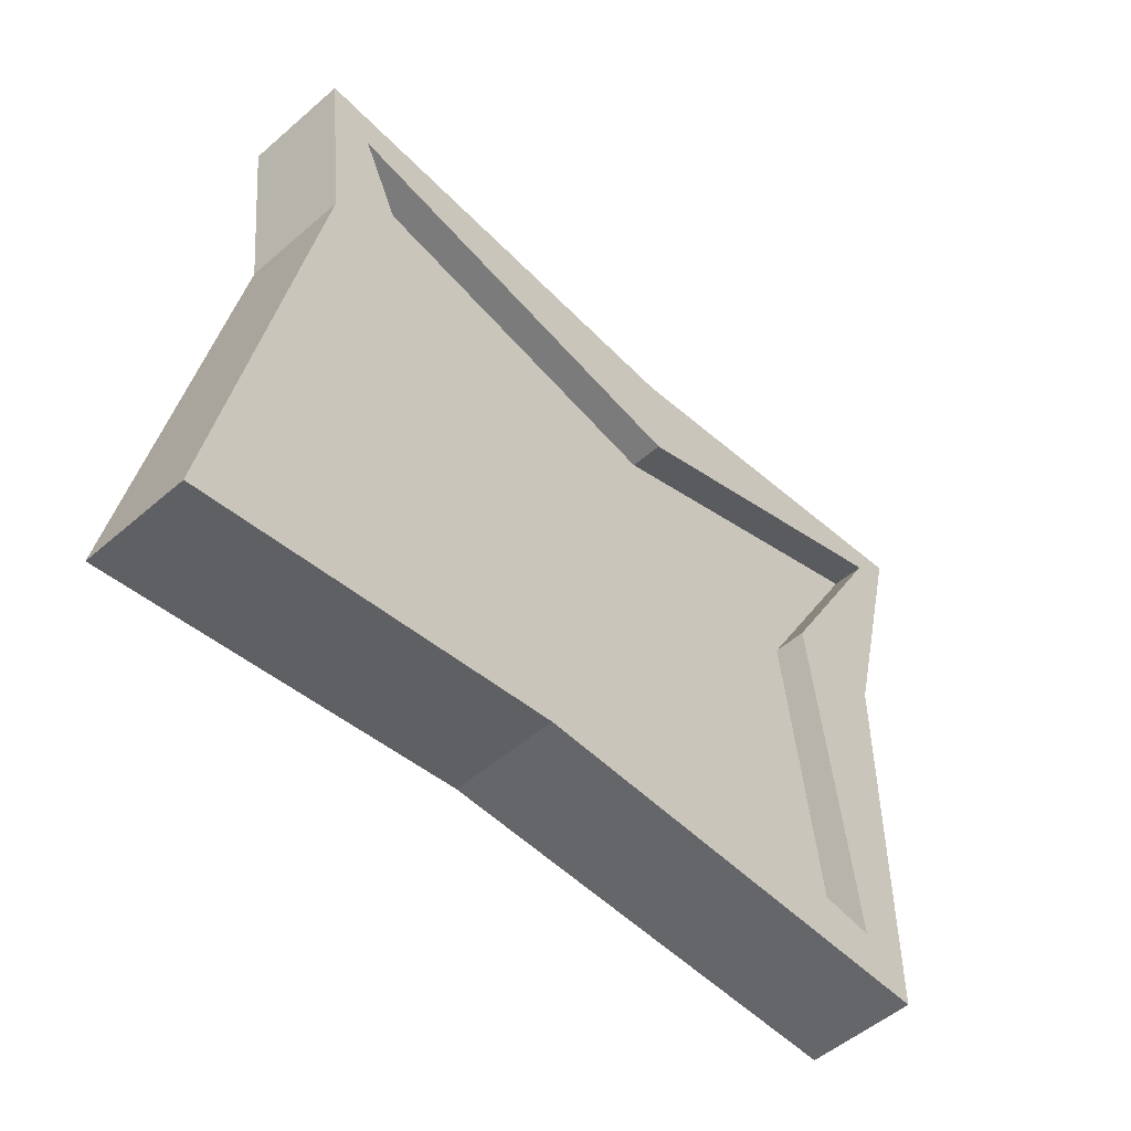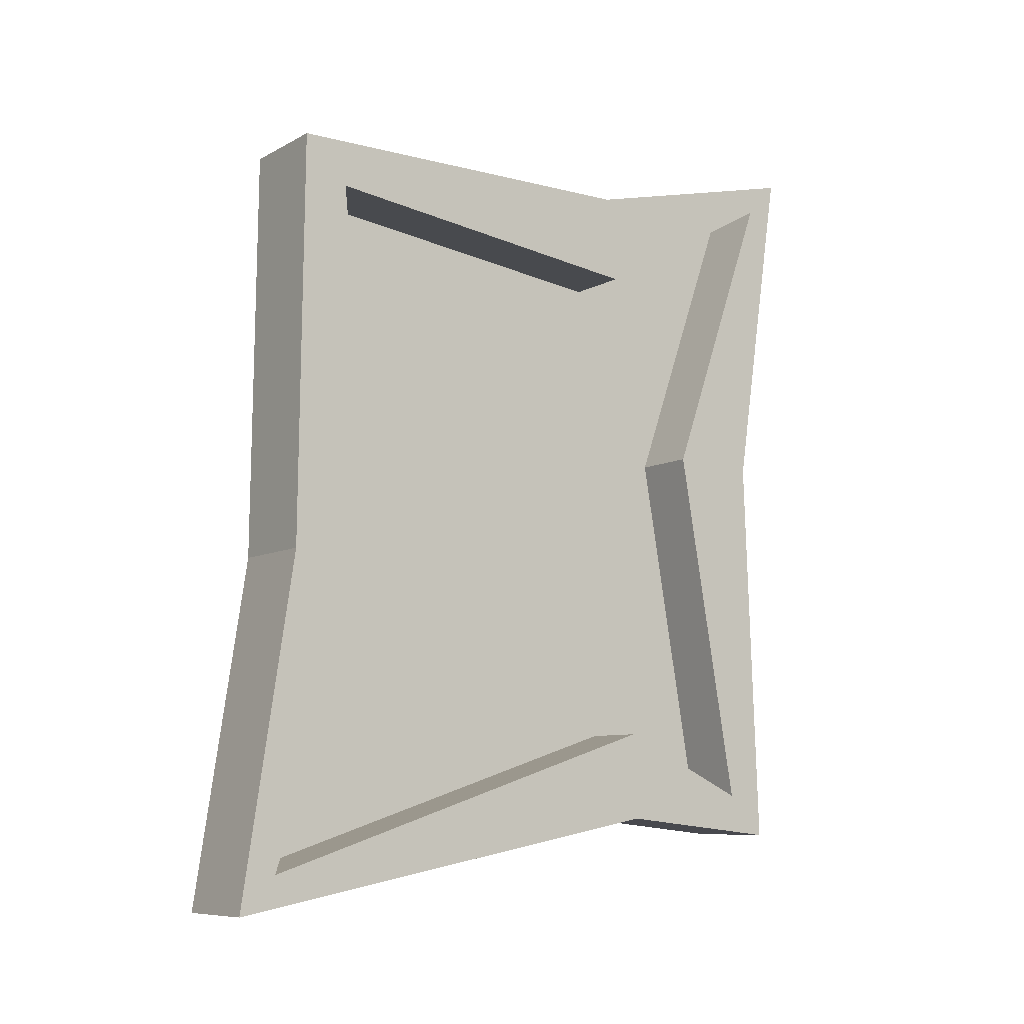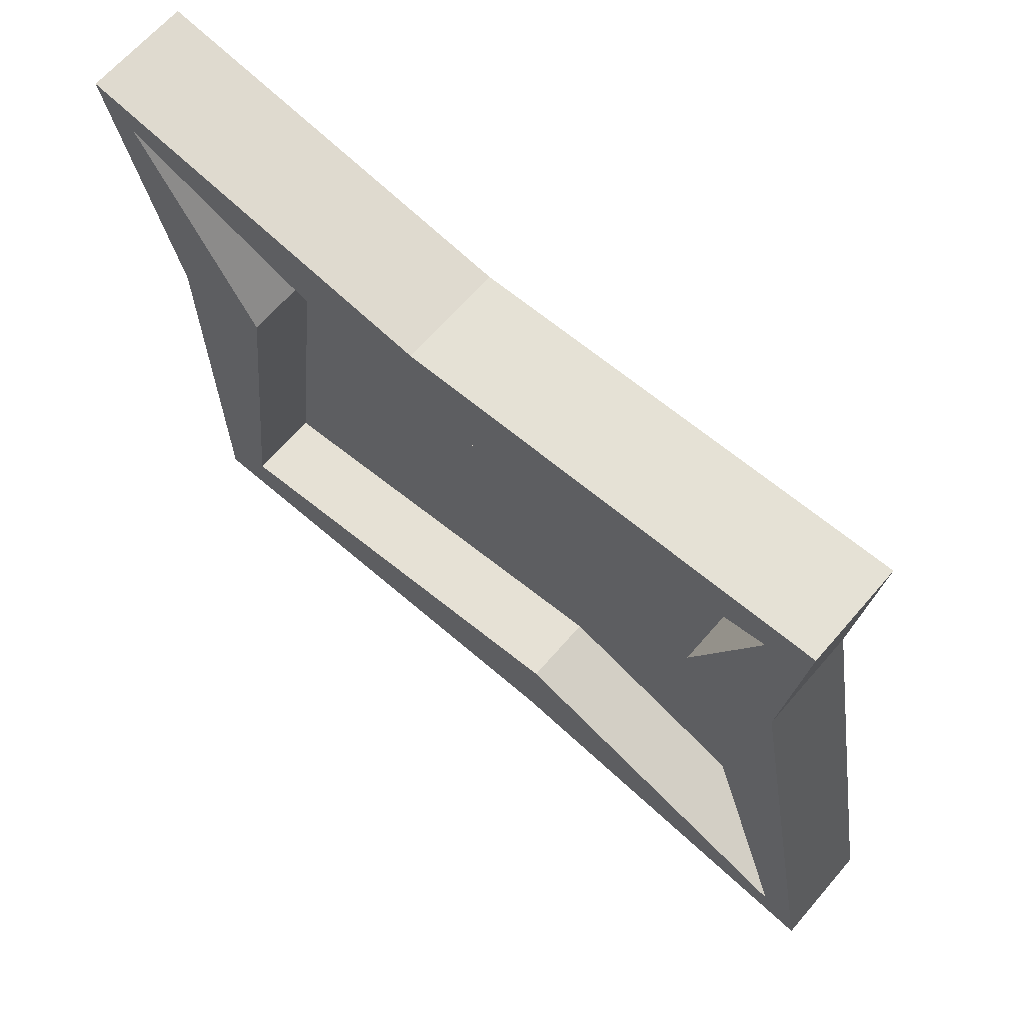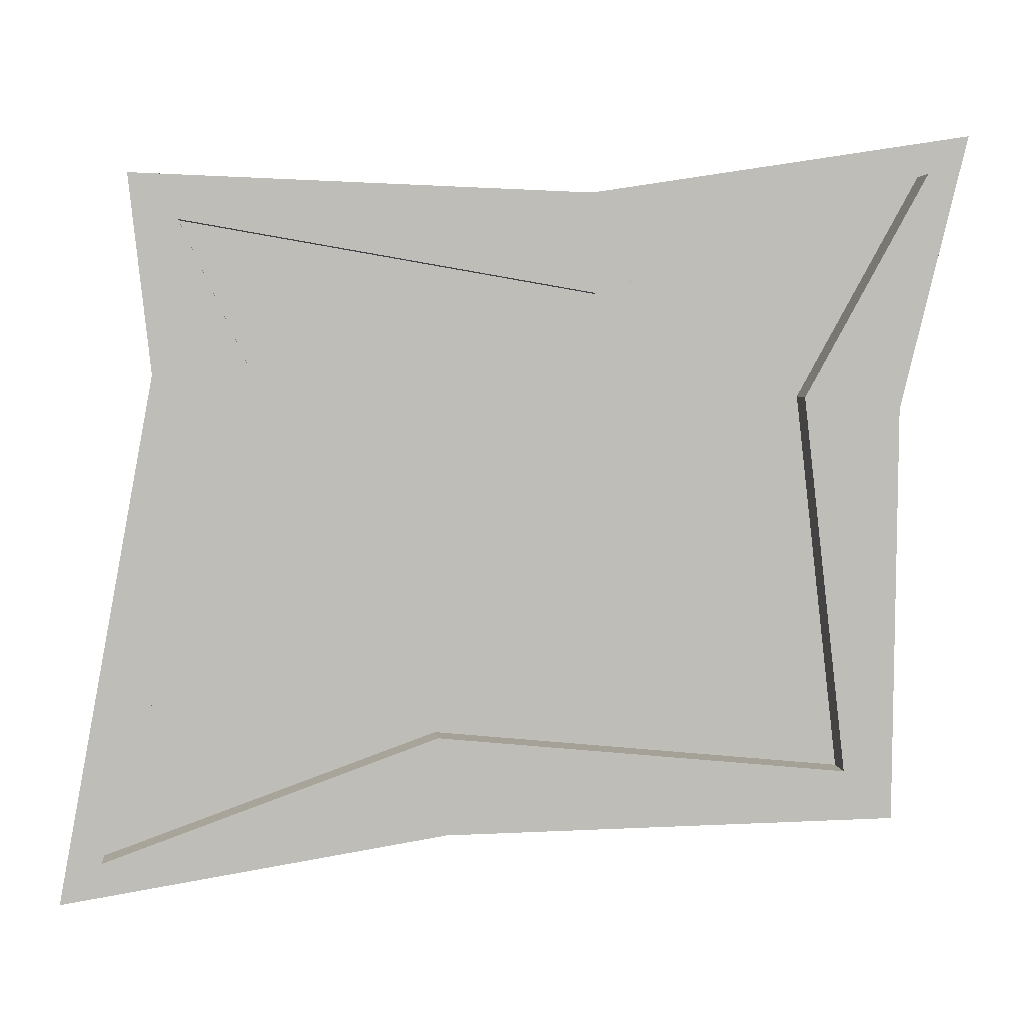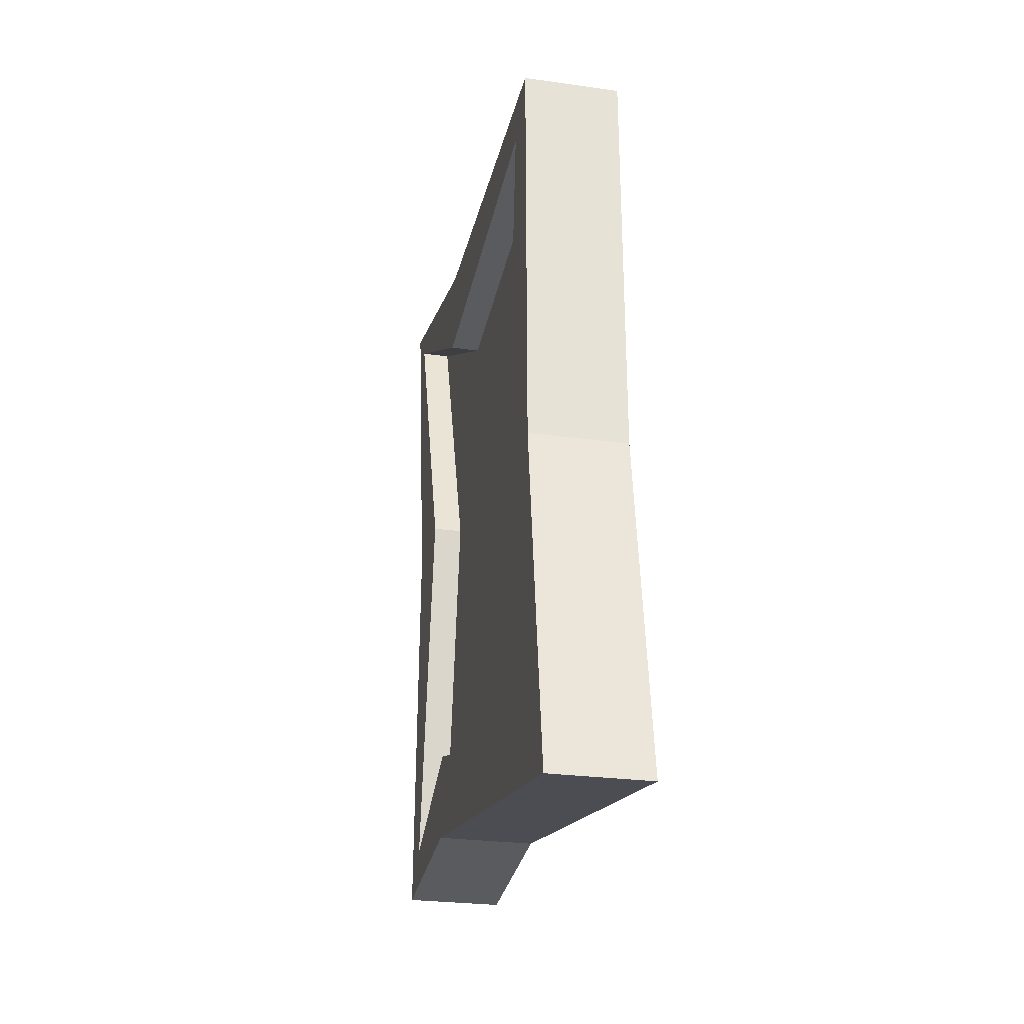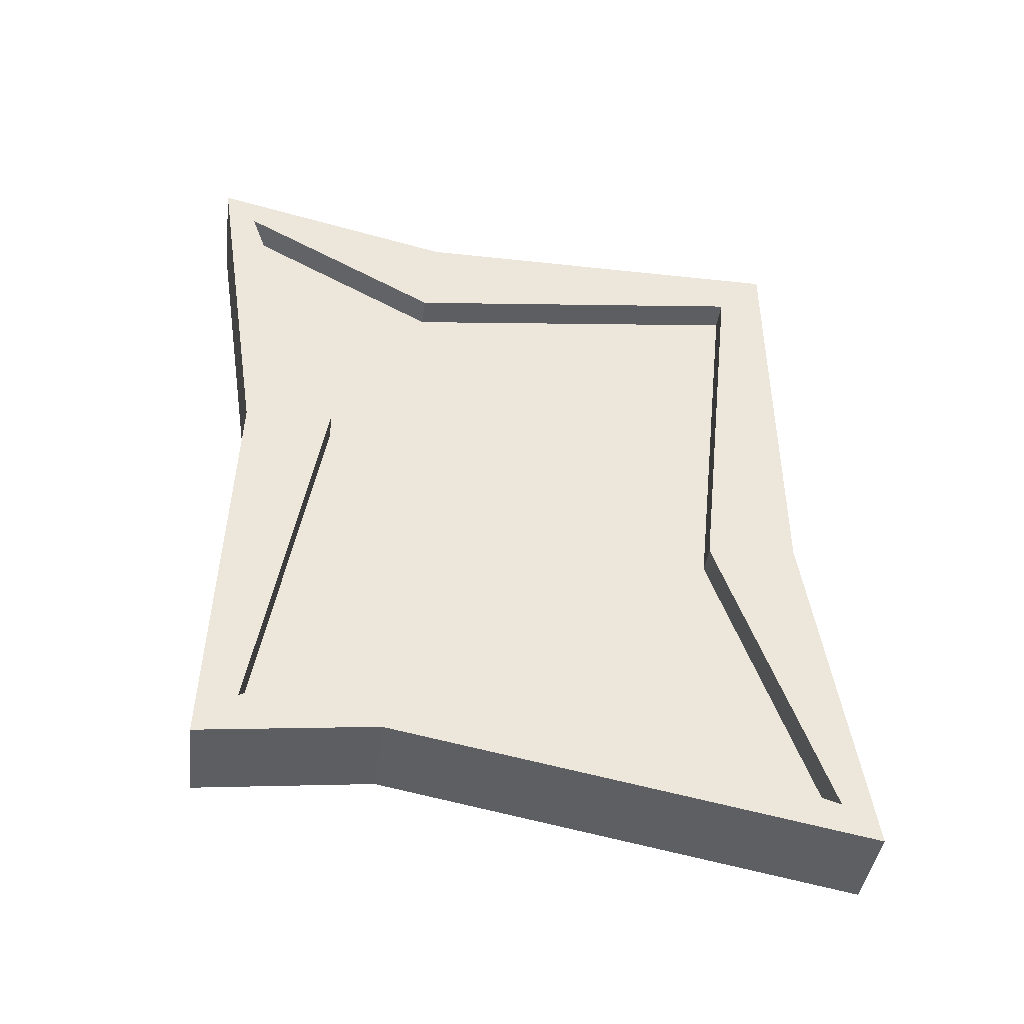
<metadata>
{"format":"obj","ext":"obj","renderer":"f3d","projection":"perspective","resolution":1024,"background":"white","views":[{"elev":-52.3,"azim":-137.0,"up":"+Y"},{"elev":-8.6,"azim":54.3,"up":"+Z"},{"elev":65.6,"azim":130.8,"up":"+Y"},{"elev":5.2,"azim":-97.2,"up":"+Y"},{"elev":-26.7,"azim":-12.3,"up":"+Z"},{"elev":-41.4,"azim":-97.2,"up":"+Z"}]}
</metadata>
<code>
g default
v -4.989 84.1 102.2
v -4.989 72.04 -81.7
v -4.989 -83.43 -102.1
v -4.989 -65.42 82.68
v -13.2 -77.76 95.07
v 13.2 -77.76 95.07
v -13.2 93.31 112.3
v 13.2 93.31 112.3
v -13.2 83 -93.45
v 13.2 83 -93.45
v -13.2 -93.31 -112.3
v 13.2 -93.31 -112.3
v -13.2 78.9 18
v 13.2 78.9 18
v 13.2 -78.9 -18
v -13.2 -78.9 -18
v -13.2 25.85 95.74
v 13.2 25.85 95.74
v 13.2 35.02 -88.32
v -13.2 35.02 -88.32
v -13.2 28.85 71.56
v 13.2 28.85 71.56
v 13.2 84.1 102.2
v -13.2 84.1 102.2
v -13.2 54.51 19.4
v 13.2 54.51 19.4
v 13.2 72.04 -81.7
v -13.2 72.04 -81.7
v 13.2 34.07 -64.07
v -13.2 34.07 -64.07
v -13.2 -83.43 -102.1
v 13.2 -83.43 -102.1
v 13.2 -54.51 -19.97
v -13.2 -54.51 -19.97
v 13.2 -65.42 82.68
v -13.2 -65.42 82.68
g wall_frame_a oriented
f 3 2 1 4
f 21 24 23 22
f 25 28 27 26
f 28 30 29 27
f 31 34 33 32
f 24 25 26 23
f 34 36 35 33
f 36 21 22 35
f 30 31 32 29
f 17 18 8 7
f 13 14 10 9
f 9 10 19 20
f 11 12 15 16
f 7 8 14 13
f 16 15 6 5
f 5 6 18 17
f 20 19 12 11
f 18 22 23 8
f 7 24 21 17
f 14 26 27 10
f 9 28 25 13
f 10 27 29 19
f 20 30 28 9
f 12 32 33 15
f 16 34 31 11
f 8 23 26 14
f 13 25 24 7
f 15 33 35 6
f 5 36 34 16
f 6 35 22 18
f 17 21 36 5
f 19 29 32 12
f 11 31 30 20

</code>
